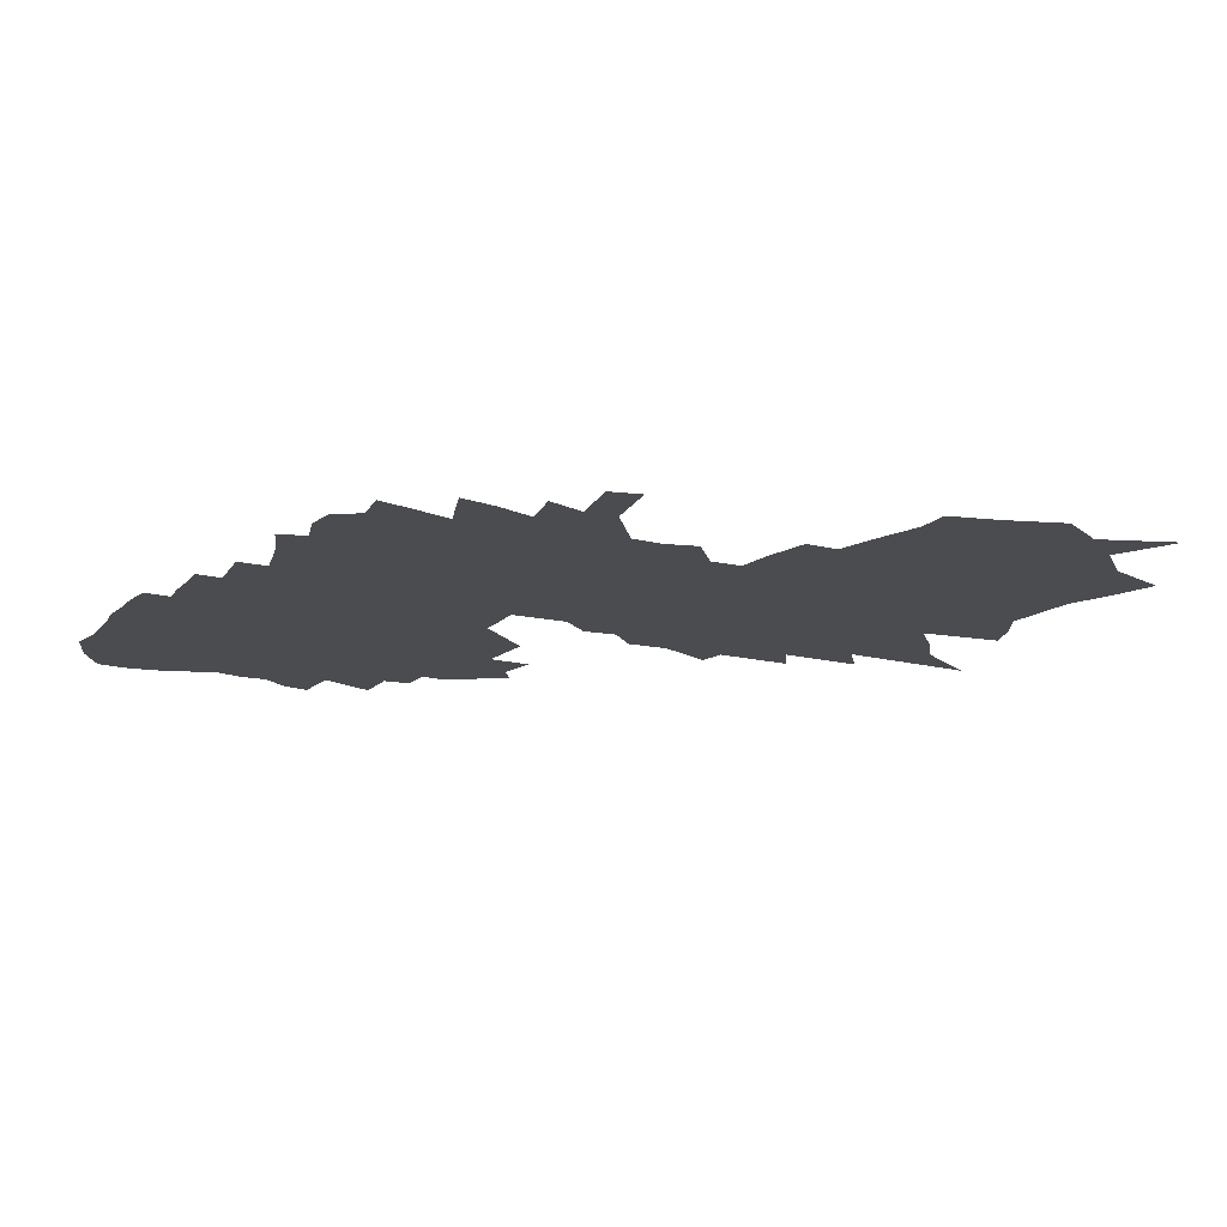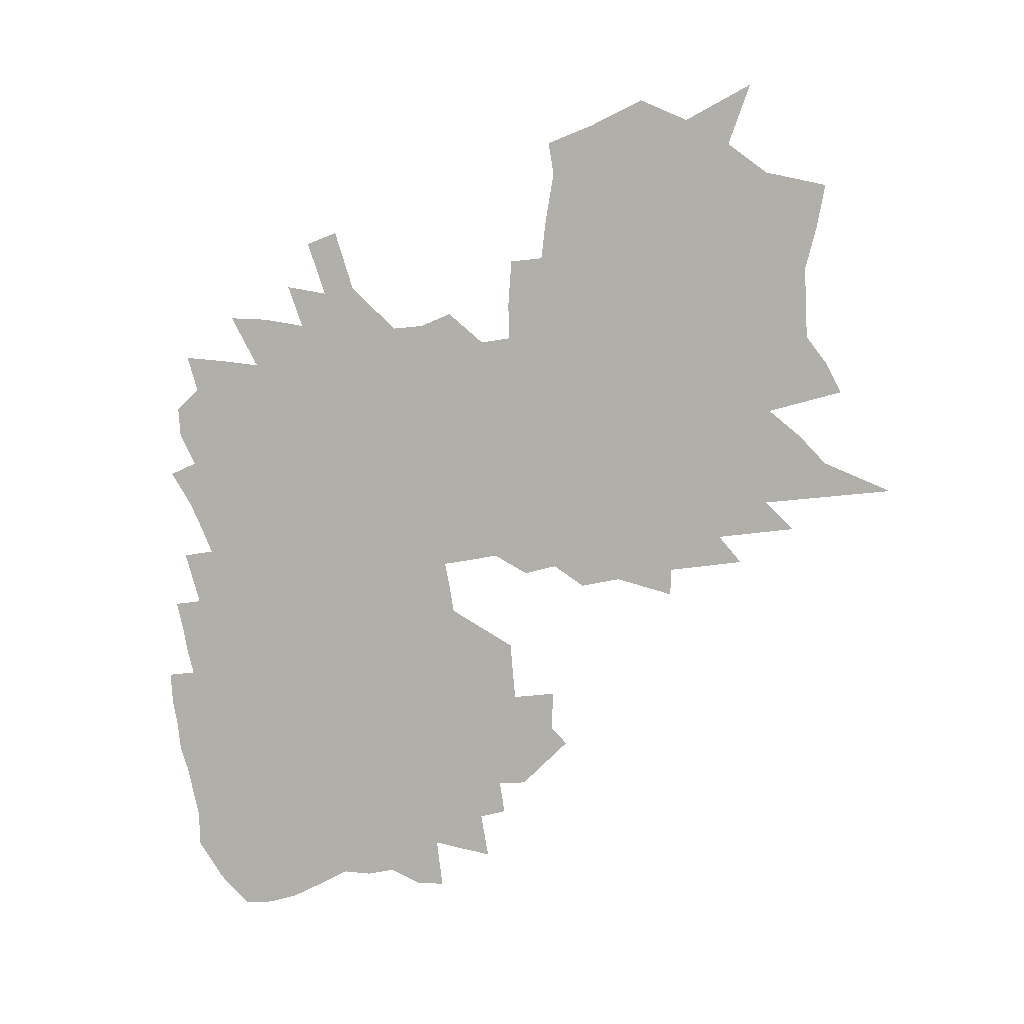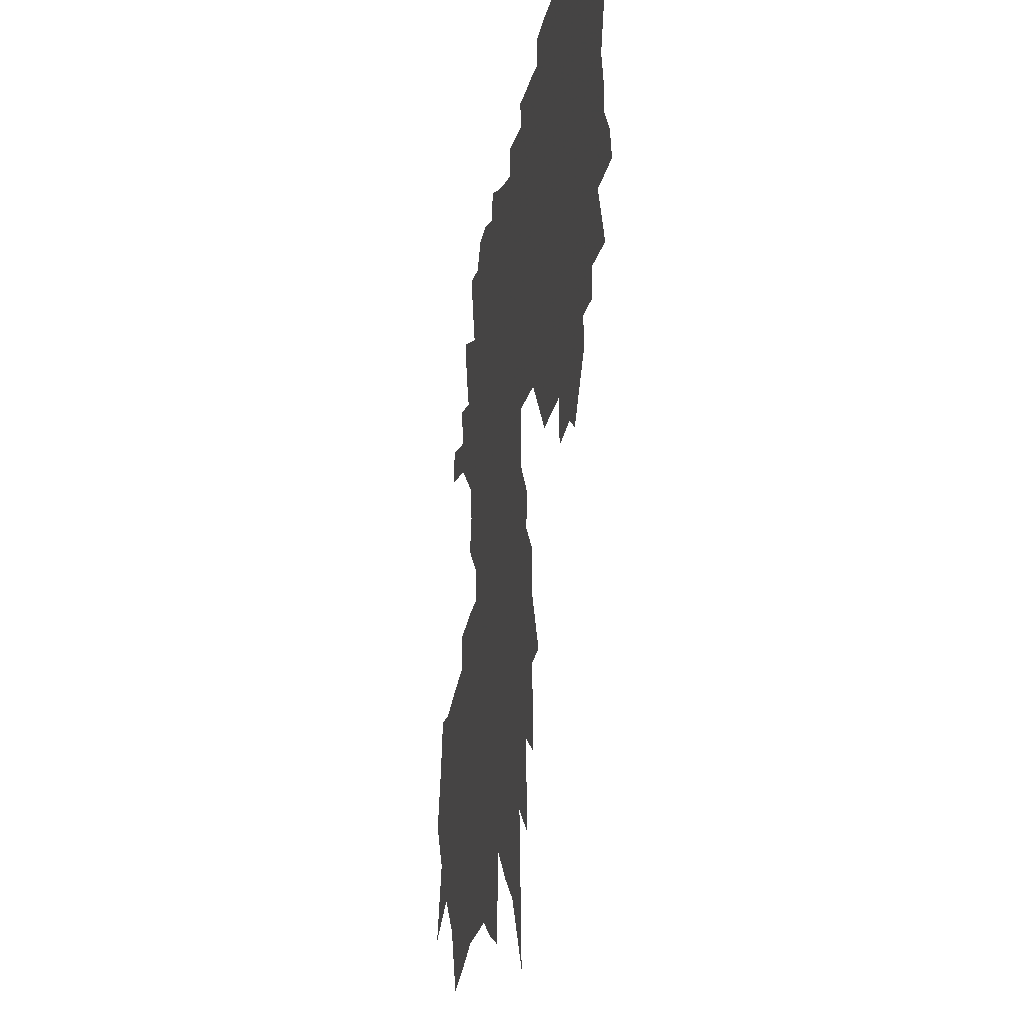
<metadata>
{"format":"obj","ext":"obj","renderer":"f3d","projection":"perspective","resolution":1024,"background":"white","views":[{"elev":-15.0,"azim":-116.4,"up":"+Z"},{"elev":-78.0,"azim":-80.7,"up":"+Z"},{"elev":-18.1,"azim":79.5,"up":"+Y"}]}
</metadata>
<code>
v 649.2 504.7 0
v 656.6 528.2 0
v 661.1 548.2 0
v 650.2 455.8 0
v 661 486 0
v 668 510.2 0
v 673.7 532 0
v 674.9 548.2 0
v 674.4 469 0
v 683.2 496.8 0
v 689.3 519.6 0
v 695.3 540.5 0
v 694.5 554.8 0
v 685 649.4 0
v 687.8 662.5 0
v 689.6 454.1 0
v 696.1 480.2 0
v 705.3 508.5 0
v 708.3 526.8 0
v 713.3 546.4 0
v 711.2 559.5 0
v 710.4 573.1 0
v 710.7 646.1 0
v 711.1 658.9 0
v 705.5 674.7 0
v 699.4 428.6 0
v 708.7 462.5 0
v 716.1 490.5 0
v 722.6 515.1 0
v 725 532 0
v 729.9 551.2 0
v 730.2 564.6 0
v 729.9 577.7 0
v 729.3 604.8 0
v 732.7 618.1 0
v 731.8 630.7 0
v 730 643.8 0
v 728.4 656.9 0
v 723.9 671.8 0
v 718.4 687.6 0
v 715.3 702.7 0
v 717.4 434.9 0
v 726.9 471 0
v 732.6 496.4 0
v 737.5 518.6 0
v 740.4 536.2 0
v 744.3 554.1 0
v 744.4 566.6 0
v 744.6 579.6 0
v 744.5 592.4 0
v 746.4 605.4 0
v 748.3 617.7 0
v 748.6 629.4 0
v 748.7 641.3 0
v 748 653.3 0
v 746.6 665.7 0
v 743.5 679.6 0
v 738.3 695.4 0
v 733.7 711 0
v 729.8 726 0
v 735.3 442.6 0
v 743.7 478.7 0
v 747.9 501.3 0
v 752.4 523.2 0
v 754.7 539.5 0
v 756.8 554.7 0
v 757.3 567.3 0
v 757.8 580 0
v 758.2 592.5 0
v 758.8 604.7 0
v 760 616.8 0
v 761.6 628.9 0
v 761.1 640.9 0
v 760.5 653.1 0
v 759.1 665.8 0
v 757.5 678.7 0
v 755.9 691.9 0
v 750.5 708 0
v 745.2 724.4 0
v 752.2 734.9 0
v 750.8 444.2 0
v 757 476.6 0
v 761.3 501.9 0
v 764.8 522.8 0
v 767.6 541 0
v 769.2 555.3 0
v 770.3 568.1 0
v 771 580.4 0
v 771.9 592.7 0
v 772.4 604.7 0
v 772.9 616.6 0
v 773.8 628.5 0
v 773.9 640.2 0
v 773.3 652.3 0
v 772.7 664.5 0
v 772 676.9 0
v 772 688.8 0
v 771.6 700.9 0
v 768 716.5 0
v 764.4 736.2 0
v 765.9 445.9 0
v 771.2 479.9 0
v 774.8 504.9 0
v 777.5 524.5 0
v 779.8 541.6 0
v 781.1 555 0
v 782.2 567.8 0
v 783.6 580.9 0
v 784.2 592.6 0
v 785.1 604.6 0
v 785.5 616.3 0
v 786 628 0
v 786 639.7 0
v 785.6 651.7 0
v 785.1 663.9 0
v 784.9 675.8 0
v 784 688.7 0
v 783 701.6 0
v 782.5 713.4 0
v 778.5 732.4 0
v 781.6 743.6 0
v 779.7 438.6 0
v 784 474.2 0
v 787 499.8 0
v 789.4 522 0
v 791.4 540.4 0
v 792.9 554.7 0
v 794 567.4 0
v 795.1 580 0
v 796.2 592.4 0
v 797 604.3 0
v 797.5 616 0
v 797.9 627.5 0
v 797.9 639.1 0
v 797.6 651.1 0
v 797.2 663.2 0
v 797.1 675.1 0
v 795.8 688.5 0
v 795.3 700.8 0
v 794.8 713.6 0
v 795 726.5 0
v 796.6 738 0
v 793.7 433.9 0
v 797 467.2 0
v 799.5 495.8 0
v 801.5 522 0
v 803.1 538.3 0
v 804.6 554.3 0
v 805.9 567.6 0
v 807.2 580.5 0
v 808 592.3 0
v 808.6 603.9 0
v 809.2 615.6 0
v 809.4 627.2 0
v 809.5 638.8 0
v 809.5 650.5 0
v 809.5 662.1 0
v 809.5 673.8 0
v 809.2 685.9 0
v 808.9 698 0
v 808 710.9 0
v 808 723.3 0
v 808.7 735.1 0
v 811.1 455.1 0
v 812.2 491.9 0
v 813.5 517.1 0
v 814.9 535.9 0
v 816.1 553.1 0
v 817.3 567 0
v 818.6 579 0
v 819.4 591.4 0
v 820.1 603.4 0
v 820.6 615.1 0
v 820.9 626.8 0
v 821 638.5 0
v 821 650 0
v 821.1 661.4 0
v 821.9 672.3 0
v 821.1 684.4 0
v 820.8 696.2 0
v 820.2 708.8 0
v 820.7 720.4 0
v 820.7 732.6 0
v 820.5 744.8 0
v 825.3 445.4 0
v 825.4 484 0
v 825.6 514.8 0
v 826.7 533.5 0
v 827.4 551.9 0
v 828.7 565 0
v 830.3 577.2 0
v 831.2 590 0
v 831.9 602.3 0
v 832.3 614.6 0
v 832.5 626.5 0
v 832.6 638.3 0
v 832.8 649.7 0
v 832.7 660.7 0
v 832.8 671.5 0
v 832.3 683.5 0
v 832 695.1 0
v 832.4 706.2 0
v 832.2 718.8 0
v 832 731.6 0
v 831.9 743.8 0
v 843.1 417.6 0
v 839.3 474.9 0
v 838.4 507.3 0
v 838.7 530 0
v 839.4 547.6 0
v 841.1 561.3 0
v 841.9 575.8 0
v 842.8 589.3 0
v 843.9 602.5 0
v 844.1 614.3 0
v 844 626.4 0
v 843.9 638.3 0
v 843.9 649.5 0
v 843.6 660.2 0
v 843.4 671.1 0
v 843.2 682.5 0
v 843.9 692.6 0
v 843.8 703.4 0
v 843.3 717.3 0
v 843.2 729.8 0
v 843.2 742.7 0
v 842.7 753.5 0
v 853.8 464.3 0
v 851.9 498.3 0
v 852.1 521.4 0
v 852.2 541.8 0
v 852.8 560.9 0
v 853.4 576 0
v 854.5 589.9 0
v 855.6 626.1 0
v 854.9 638 0
v 854.2 649.3 0
v 854.2 660.1 0
v 853.9 670.7 0
v 853.8 681.6 0
v 854 692.2 0
v 854 703.4 0
v 854.2 717.3 0
v 854.3 730.6 0
v 854.3 742.3 0
v 854.2 752.9 0
v 865.4 490.4 0
v 863.9 522.8 0
v 864.4 547.7 0
v 864.8 564.7 0
v 866.9 626.2 0
v 866.2 637.7 0
v 865.1 649.1 0
v 864.8 659.9 0
v 864.7 670.8 0
v 864.6 681.6 0
v 864.3 692 0
v 864.5 703.2 0
v 864.7 715.4 0
v 865 728.7 0
v 865.3 740.7 0
v 865.7 752.9 0
v 875.5 524.9 0
v 877.5 614.2 0
v 878.1 626.5 0
v 877.4 637.6 0
v 876.2 649 0
v 875.7 659.9 0
v 875.2 670.6 0
v 874.8 681.2 0
v 874.9 692.2 0
v 874.7 702.4 0
v 875.2 715.2 0
v 875.5 726.7 0
v 876.3 740.2 0
v 876.8 752.2 0
v 876.1 763.2 0
v 887.9 602.5 0
v 888.6 614.5 0
v 888.8 626.4 0
v 888 637.9 0
v 887.8 649.1 0
v 886.6 660 0
v 885.6 670.6 0
v 885 681 0
v 884.9 691.6 0
v 884.8 702.1 0
v 885.4 714 0
v 886.1 726.2 0
v 886.8 738.7 0
v 888.2 752.4 0
v 889 764.6 0
v 900.5 603.6 0
v 901.6 615.4 0
v 901.8 627 0
v 899.3 638.5 0
v 898.4 649.4 0
v 897 660.2 0
v 895.8 670.7 0
v 895.1 681 0
v 894.9 691.4 0
v 894.8 701.8 0
v 895.6 713.5 0
v 896.5 725.6 0
v 897.9 738.9 0
v 898.7 750.7 0
v 900.5 764.6 0
v 913.2 604.5 0
v 914.5 616.4 0
v 913.2 627.7 0
v 911.2 638.9 0
v 908.8 650 0
v 907.3 660.6 0
v 905.4 670.9 0
v 904.6 680.7 0
v 904.7 691.2 0
v 904.7 701.4 0
v 905.6 713 0
v 906.7 724.8 0
v 908.5 738 0
v 910.5 751.5 0
v 912.7 765.4 0
v 914.4 586.7 0
v 928 605.8 0
v 928.5 617.2 0
v 925.2 628.6 0
v 922.2 639.8 0
v 920.1 650.4 0
v 917.8 660.9 0
v 915.5 671.2 0
v 914 680.8 0
v 913.9 690.6 0
v 914.3 701 0
v 914.9 711.5 0
v 916.8 723.9 0
v 918.8 736.9 0
v 920.5 749.3 0
v 923.5 764 0
v 931.3 589.8 0
v 942.8 607 0
v 941.4 618 0
v 937.1 629.6 0
v 932.2 641.2 0
v 929.4 651.6 0
v 928.2 661.7 0
v 925.5 671.7 0
v 925.4 681.6 0
v 924.4 691.2 0
v 924.2 701.1 0
v 925.7 712.2 0
v 928 724.6 0
v 929.7 736.6 0
v 933.2 750.9 0
v 935 763.7 0
v 939.6 584.4 0
v 955.7 607.2 0
v 954.4 618.6 0
v 949 630.7 0
v 943.3 642 0
v 941.3 652.3 0
v 939.2 662.4 0
v 937.1 672.3 0
v 936.1 682.1 0
v 935 691.8 0
v 935.8 702.2 0
v 936.6 712.7 0
v 939.3 725.1 0
v 942.3 738 0
v 944.3 750.5 0
v 946.3 763.2 0
v 968.5 618.8 0
v 969.3 630.1 0
v 961.8 641.9 0
v 957 652.7 0
v 956.2 663.2 0
v 952.5 673.4 0
v 951.3 683.6 0
v 947.6 693.1 0
v 948.6 703.6 0
v 949.5 714.4 0
v 954 727.6 0
v 958.7 741.4 0
v 960.9 754.1 0
v 960.6 765.5 0
v 988.8 630.1 0
v 983.9 641.9 0
v 978.9 653.3 0
v 976.5 664.3 0
v 969.8 674.9 0
v 967.2 685.2 0
v 963 695.1 0
v 964.2 706 0
v 968 718.4 0
v 974.5 732.8 0
v 978.2 746.1 0
v 979.2 758.3 0
v 1000 654.3 0
v 997.6 665.7 0
v 989.2 676.7 0
v 989.3 688.2 0
v 986.4 699.1 0
v 990.6 712.2 0
v 994.6 725.5 0
v 995.7 737.7 0
v 994.1 748.8 0
f 5 6 1
f 1 6 2
f 6 7 2
f 2 7 3
f 7 8 3
f 4 9 5
f 9 10 5
f 5 10 6
f 10 11 6
f 6 11 7
f 11 12 7
f 7 12 8
f 12 13 8
f 16 17 9
f 9 17 10
f 17 18 10
f 10 18 11
f 18 19 11
f 11 19 12
f 19 20 12
f 12 20 13
f 20 21 13
f 14 23 15
f 23 24 15
f 26 27 16
f 16 27 17
f 27 28 17
f 17 28 18
f 28 29 18
f 18 29 19
f 29 30 19
f 19 30 20
f 30 31 20
f 20 31 21
f 31 32 21
f 21 32 22
f 32 33 22
f 36 37 23
f 23 37 24
f 37 38 24
f 24 38 25
f 38 39 25
f 26 42 27
f 42 43 27
f 27 43 28
f 43 44 28
f 28 44 29
f 44 45 29
f 29 45 30
f 45 46 30
f 30 46 31
f 46 47 31
f 31 47 32
f 47 48 32
f 32 48 33
f 48 49 33
f 50 51 34
f 34 51 35
f 51 52 35
f 35 52 36
f 52 53 36
f 36 53 37
f 53 54 37
f 37 54 38
f 54 55 38
f 38 55 39
f 55 56 39
f 39 56 40
f 56 57 40
f 40 57 41
f 57 58 41
f 42 61 43
f 61 62 43
f 43 62 44
f 62 63 44
f 44 63 45
f 63 64 45
f 45 64 46
f 64 65 46
f 46 65 47
f 65 66 47
f 47 66 48
f 66 67 48
f 48 67 49
f 67 68 49
f 49 68 50
f 68 69 50
f 50 69 51
f 69 70 51
f 51 70 52
f 70 71 52
f 52 71 53
f 71 72 53
f 53 72 54
f 72 73 54
f 54 73 55
f 73 74 55
f 55 74 56
f 74 75 56
f 56 75 57
f 75 76 57
f 57 76 58
f 76 77 58
f 58 77 59
f 77 78 59
f 59 78 60
f 78 79 60
f 61 81 62
f 81 82 62
f 62 82 63
f 82 83 63
f 63 83 64
f 83 84 64
f 64 84 65
f 84 85 65
f 65 85 66
f 85 86 66
f 66 86 67
f 86 87 67
f 67 87 68
f 87 88 68
f 68 88 69
f 88 89 69
f 69 89 70
f 89 90 70
f 70 90 71
f 90 91 71
f 71 91 72
f 91 92 72
f 72 92 73
f 92 93 73
f 73 93 74
f 93 94 74
f 74 94 75
f 94 95 75
f 75 95 76
f 95 96 76
f 76 96 77
f 96 97 77
f 77 97 78
f 97 98 78
f 78 98 79
f 98 99 79
f 79 99 80
f 99 100 80
f 81 101 82
f 101 102 82
f 82 102 83
f 102 103 83
f 83 103 84
f 103 104 84
f 84 104 85
f 104 105 85
f 85 105 86
f 105 106 86
f 86 106 87
f 106 107 87
f 87 107 88
f 107 108 88
f 88 108 89
f 108 109 89
f 89 109 90
f 109 110 90
f 90 110 91
f 110 111 91
f 91 111 92
f 111 112 92
f 92 112 93
f 112 113 93
f 93 113 94
f 113 114 94
f 94 114 95
f 114 115 95
f 95 115 96
f 115 116 96
f 96 116 97
f 116 117 97
f 97 117 98
f 117 118 98
f 98 118 99
f 118 119 99
f 99 119 100
f 119 120 100
f 101 122 102
f 122 123 102
f 102 123 103
f 123 124 103
f 103 124 104
f 124 125 104
f 104 125 105
f 125 126 105
f 105 126 106
f 126 127 106
f 106 127 107
f 127 128 107
f 107 128 108
f 128 129 108
f 108 129 109
f 129 130 109
f 109 130 110
f 130 131 110
f 110 131 111
f 131 132 111
f 111 132 112
f 132 133 112
f 112 133 113
f 133 134 113
f 113 134 114
f 134 135 114
f 114 135 115
f 135 136 115
f 115 136 116
f 136 137 116
f 116 137 117
f 137 138 117
f 117 138 118
f 138 139 118
f 118 139 119
f 139 140 119
f 119 140 120
f 140 141 120
f 120 141 121
f 141 142 121
f 122 143 123
f 143 144 123
f 123 144 124
f 144 145 124
f 124 145 125
f 145 146 125
f 125 146 126
f 146 147 126
f 126 147 127
f 147 148 127
f 127 148 128
f 148 149 128
f 128 149 129
f 149 150 129
f 129 150 130
f 150 151 130
f 130 151 131
f 151 152 131
f 131 152 132
f 152 153 132
f 132 153 133
f 153 154 133
f 133 154 134
f 154 155 134
f 134 155 135
f 155 156 135
f 135 156 136
f 156 157 136
f 136 157 137
f 157 158 137
f 137 158 138
f 158 159 138
f 138 159 139
f 159 160 139
f 139 160 140
f 160 161 140
f 140 161 141
f 161 162 141
f 141 162 142
f 162 163 142
f 144 164 145
f 164 165 145
f 145 165 146
f 165 166 146
f 146 166 147
f 166 167 147
f 147 167 148
f 167 168 148
f 148 168 149
f 168 169 149
f 149 169 150
f 169 170 150
f 150 170 151
f 170 171 151
f 151 171 152
f 171 172 152
f 152 172 153
f 172 173 153
f 153 173 154
f 173 174 154
f 154 174 155
f 174 175 155
f 155 175 156
f 175 176 156
f 156 176 157
f 176 177 157
f 157 177 158
f 177 178 158
f 158 178 159
f 178 179 159
f 159 179 160
f 179 180 160
f 160 180 161
f 180 181 161
f 161 181 162
f 181 182 162
f 162 182 163
f 182 183 163
f 164 185 165
f 185 186 165
f 165 186 166
f 186 187 166
f 166 187 167
f 187 188 167
f 167 188 168
f 188 189 168
f 168 189 169
f 189 190 169
f 169 190 170
f 190 191 170
f 170 191 171
f 191 192 171
f 171 192 172
f 192 193 172
f 172 193 173
f 193 194 173
f 173 194 174
f 194 195 174
f 174 195 175
f 195 196 175
f 175 196 176
f 196 197 176
f 176 197 177
f 197 198 177
f 177 198 178
f 198 199 178
f 178 199 179
f 199 200 179
f 179 200 180
f 200 201 180
f 180 201 181
f 201 202 181
f 181 202 182
f 202 203 182
f 182 203 183
f 203 204 183
f 183 204 184
f 204 205 184
f 185 206 186
f 206 207 186
f 186 207 187
f 207 208 187
f 187 208 188
f 208 209 188
f 188 209 189
f 209 210 189
f 189 210 190
f 210 211 190
f 190 211 191
f 211 212 191
f 191 212 192
f 212 213 192
f 192 213 193
f 213 214 193
f 193 214 194
f 214 215 194
f 194 215 195
f 215 216 195
f 195 216 196
f 216 217 196
f 196 217 197
f 217 218 197
f 197 218 198
f 218 219 198
f 198 219 199
f 219 220 199
f 199 220 200
f 220 221 200
f 200 221 201
f 221 222 201
f 201 222 202
f 222 223 202
f 202 223 203
f 223 224 203
f 203 224 204
f 224 225 204
f 204 225 205
f 225 226 205
f 207 228 208
f 228 229 208
f 208 229 209
f 229 230 209
f 209 230 210
f 230 231 210
f 210 231 211
f 231 232 211
f 211 232 212
f 232 233 212
f 212 233 213
f 233 234 213
f 213 234 214
f 216 235 217
f 235 236 217
f 217 236 218
f 236 237 218
f 218 237 219
f 237 238 219
f 219 238 220
f 238 239 220
f 220 239 221
f 239 240 221
f 221 240 222
f 240 241 222
f 222 241 223
f 241 242 223
f 223 242 224
f 242 243 224
f 224 243 225
f 243 244 225
f 225 244 226
f 244 245 226
f 226 245 227
f 245 246 227
f 229 247 230
f 247 248 230
f 230 248 231
f 248 249 231
f 231 249 232
f 249 250 232
f 232 250 233
f 235 251 236
f 251 252 236
f 236 252 237
f 252 253 237
f 237 253 238
f 253 254 238
f 238 254 239
f 254 255 239
f 239 255 240
f 255 256 240
f 240 256 241
f 256 257 241
f 241 257 242
f 257 258 242
f 242 258 243
f 258 259 243
f 243 259 244
f 259 260 244
f 244 260 245
f 260 261 245
f 245 261 246
f 261 262 246
f 248 263 249
f 264 265 251
f 251 265 252
f 265 266 252
f 252 266 253
f 266 267 253
f 253 267 254
f 267 268 254
f 254 268 255
f 268 269 255
f 255 269 256
f 269 270 256
f 256 270 257
f 270 271 257
f 257 271 258
f 271 272 258
f 258 272 259
f 272 273 259
f 259 273 260
f 273 274 260
f 260 274 261
f 274 275 261
f 261 275 262
f 275 276 262
f 278 279 264
f 264 279 265
f 279 280 265
f 265 280 266
f 280 281 266
f 266 281 267
f 281 282 267
f 267 282 268
f 282 283 268
f 268 283 269
f 283 284 269
f 269 284 270
f 284 285 270
f 270 285 271
f 285 286 271
f 271 286 272
f 286 287 272
f 272 287 273
f 287 288 273
f 273 288 274
f 288 289 274
f 274 289 275
f 289 290 275
f 275 290 276
f 290 291 276
f 276 291 277
f 291 292 277
f 278 293 279
f 293 294 279
f 279 294 280
f 294 295 280
f 280 295 281
f 295 296 281
f 281 296 282
f 296 297 282
f 282 297 283
f 297 298 283
f 283 298 284
f 298 299 284
f 284 299 285
f 299 300 285
f 285 300 286
f 300 301 286
f 286 301 287
f 301 302 287
f 287 302 288
f 302 303 288
f 288 303 289
f 303 304 289
f 289 304 290
f 304 305 290
f 290 305 291
f 305 306 291
f 291 306 292
f 306 307 292
f 293 308 294
f 308 309 294
f 294 309 295
f 309 310 295
f 295 310 296
f 310 311 296
f 296 311 297
f 311 312 297
f 297 312 298
f 312 313 298
f 298 313 299
f 313 314 299
f 299 314 300
f 314 315 300
f 300 315 301
f 315 316 301
f 301 316 302
f 316 317 302
f 302 317 303
f 317 318 303
f 303 318 304
f 318 319 304
f 304 319 305
f 319 320 305
f 305 320 306
f 320 321 306
f 306 321 307
f 321 322 307
f 323 324 308
f 308 324 309
f 324 325 309
f 309 325 310
f 325 326 310
f 310 326 311
f 326 327 311
f 311 327 312
f 327 328 312
f 312 328 313
f 328 329 313
f 313 329 314
f 329 330 314
f 314 330 315
f 330 331 315
f 315 331 316
f 331 332 316
f 316 332 317
f 332 333 317
f 317 333 318
f 333 334 318
f 318 334 319
f 334 335 319
f 319 335 320
f 335 336 320
f 320 336 321
f 336 337 321
f 321 337 322
f 337 338 322
f 323 339 324
f 339 340 324
f 324 340 325
f 340 341 325
f 325 341 326
f 341 342 326
f 326 342 327
f 342 343 327
f 327 343 328
f 343 344 328
f 328 344 329
f 344 345 329
f 329 345 330
f 345 346 330
f 330 346 331
f 346 347 331
f 331 347 332
f 347 348 332
f 332 348 333
f 348 349 333
f 333 349 334
f 349 350 334
f 334 350 335
f 350 351 335
f 335 351 336
f 351 352 336
f 336 352 337
f 352 353 337
f 337 353 338
f 353 354 338
f 339 355 340
f 355 356 340
f 340 356 341
f 356 357 341
f 341 357 342
f 357 358 342
f 342 358 343
f 358 359 343
f 343 359 344
f 359 360 344
f 344 360 345
f 360 361 345
f 345 361 346
f 361 362 346
f 346 362 347
f 362 363 347
f 347 363 348
f 363 364 348
f 348 364 349
f 364 365 349
f 349 365 350
f 365 366 350
f 350 366 351
f 366 367 351
f 351 367 352
f 367 368 352
f 352 368 353
f 368 369 353
f 353 369 354
f 369 370 354
f 357 371 358
f 371 372 358
f 358 372 359
f 372 373 359
f 359 373 360
f 373 374 360
f 360 374 361
f 374 375 361
f 361 375 362
f 375 376 362
f 362 376 363
f 376 377 363
f 363 377 364
f 377 378 364
f 364 378 365
f 378 379 365
f 365 379 366
f 379 380 366
f 366 380 367
f 380 381 367
f 367 381 368
f 381 382 368
f 368 382 369
f 382 383 369
f 369 383 370
f 383 384 370
f 372 385 373
f 385 386 373
f 373 386 374
f 386 387 374
f 374 387 375
f 387 388 375
f 375 388 376
f 388 389 376
f 376 389 377
f 389 390 377
f 377 390 378
f 390 391 378
f 378 391 379
f 391 392 379
f 379 392 380
f 392 393 380
f 380 393 381
f 393 394 381
f 381 394 382
f 394 395 382
f 382 395 383
f 395 396 383
f 383 396 384
f 387 397 388
f 397 398 388
f 388 398 389
f 398 399 389
f 389 399 390
f 399 400 390
f 390 400 391
f 400 401 391
f 391 401 392
f 401 402 392
f 392 402 393
f 402 403 393
f 393 403 394
f 403 404 394
f 394 404 395
f 404 405 395
f 395 405 396

</code>
